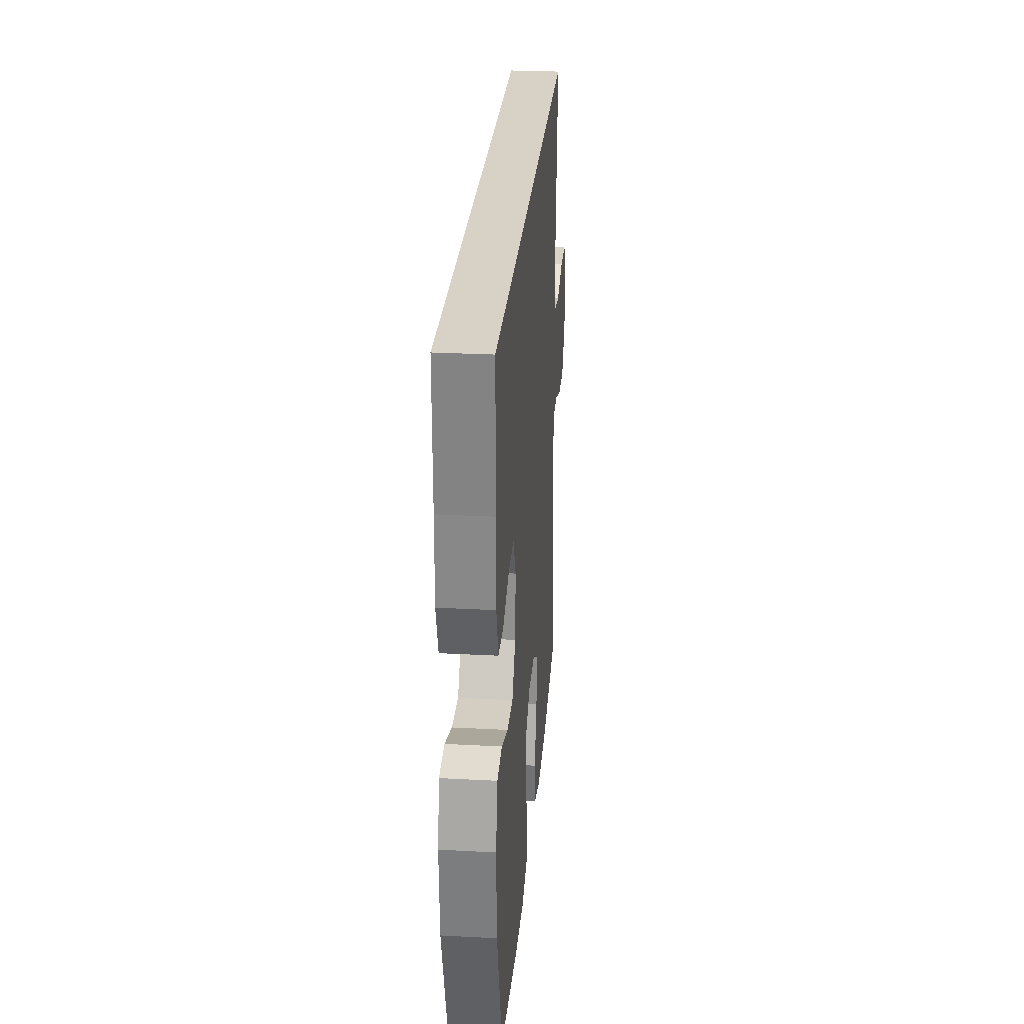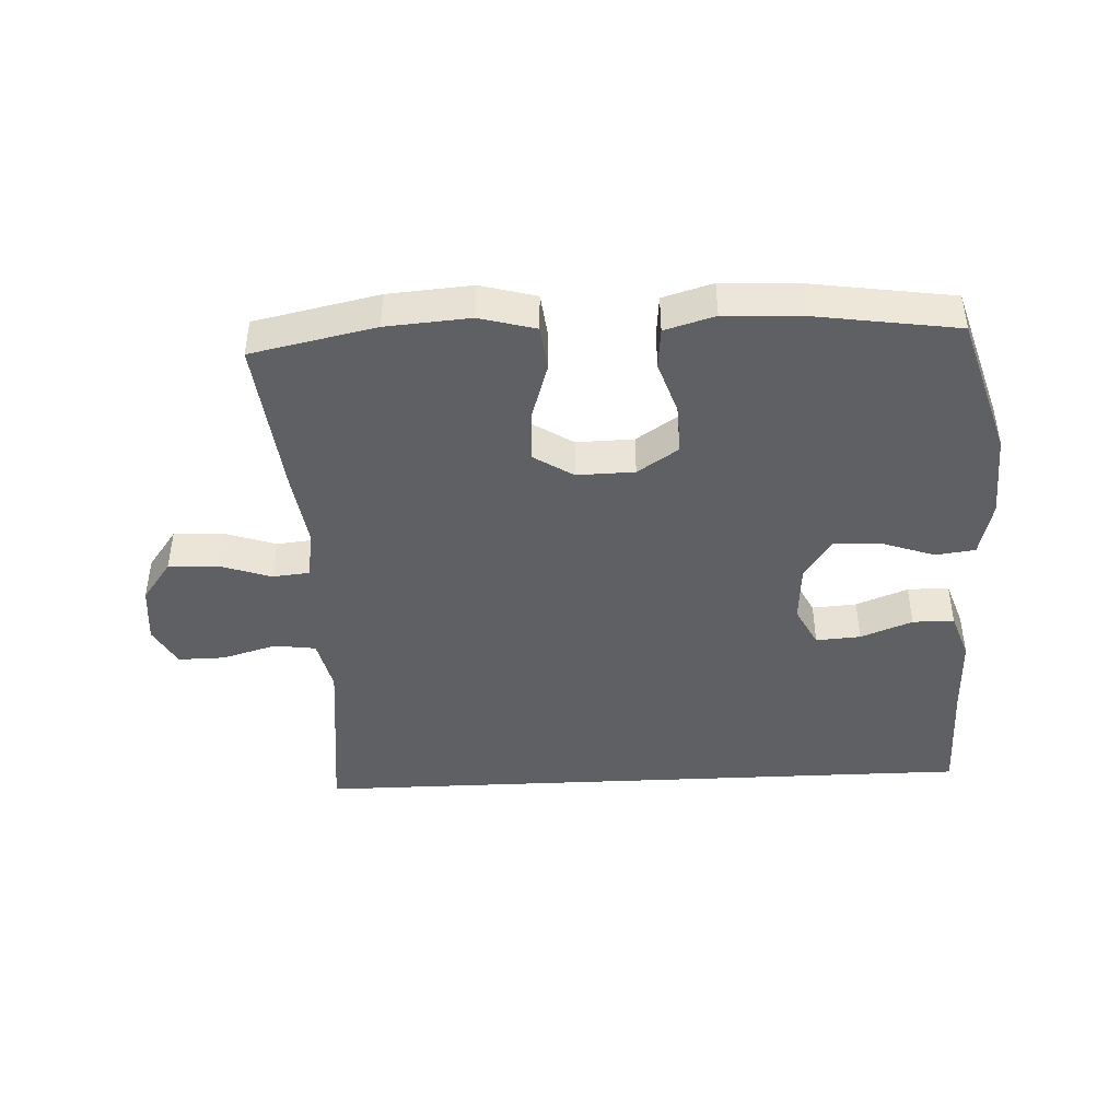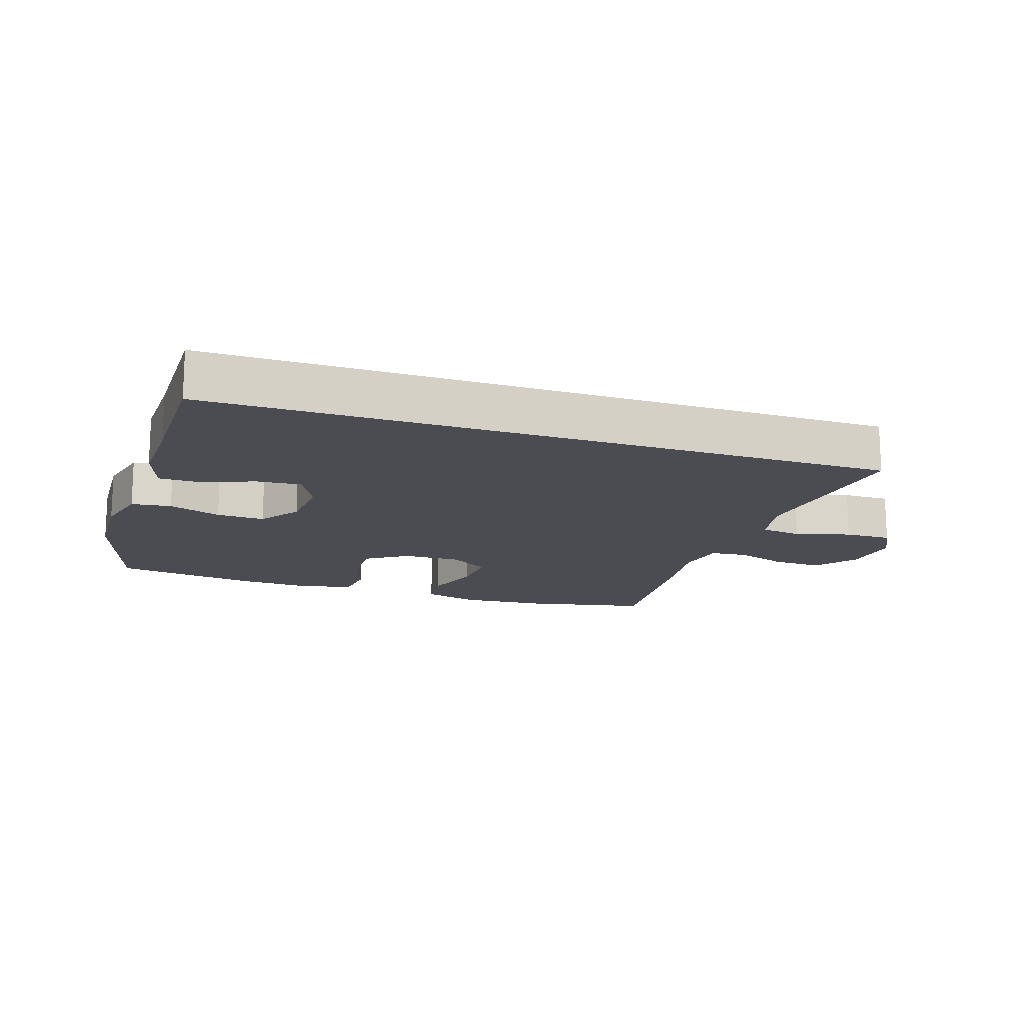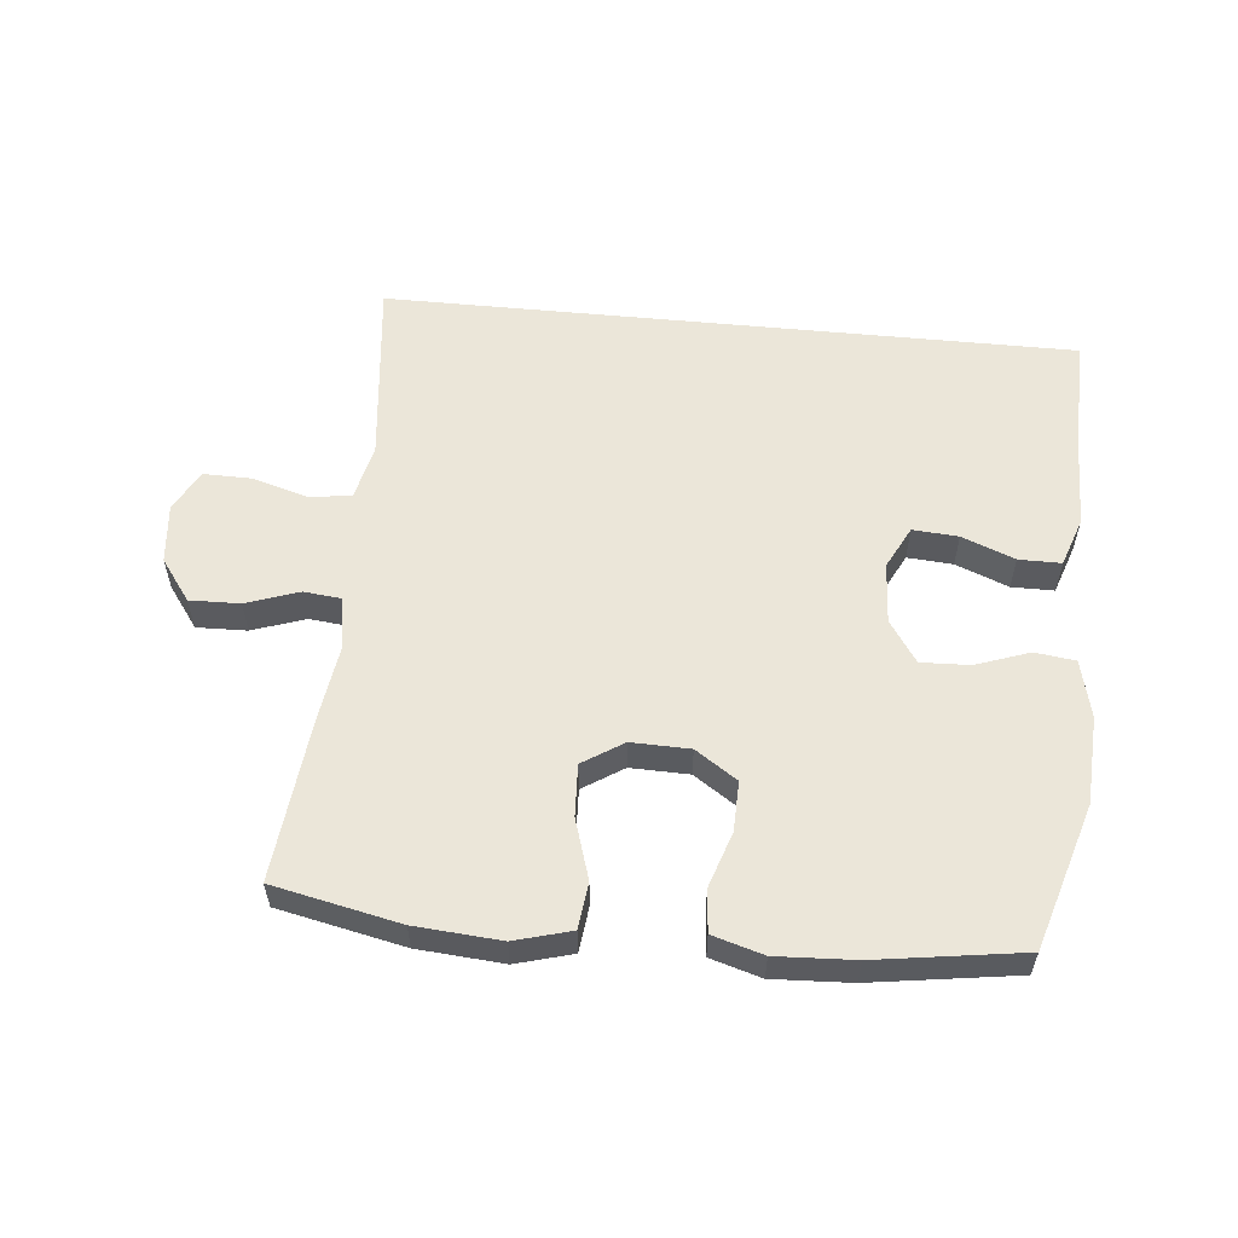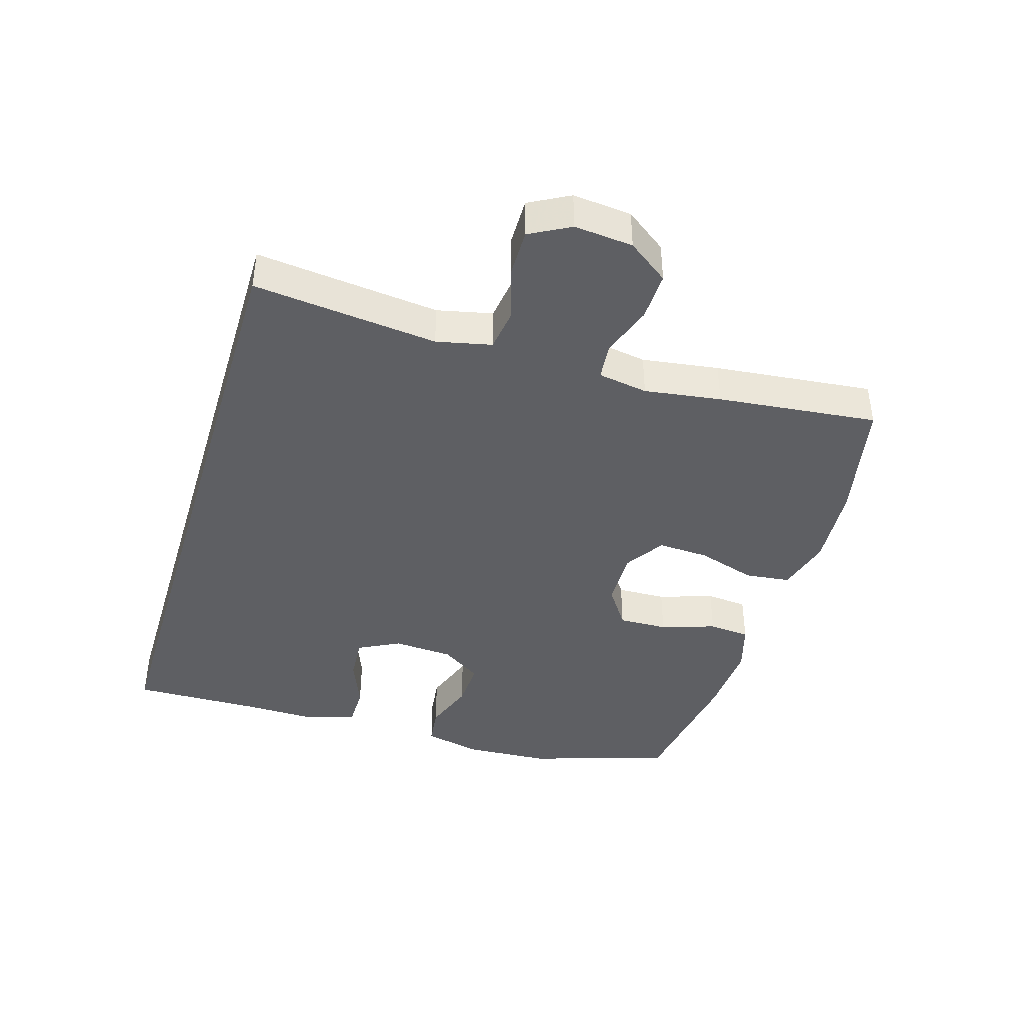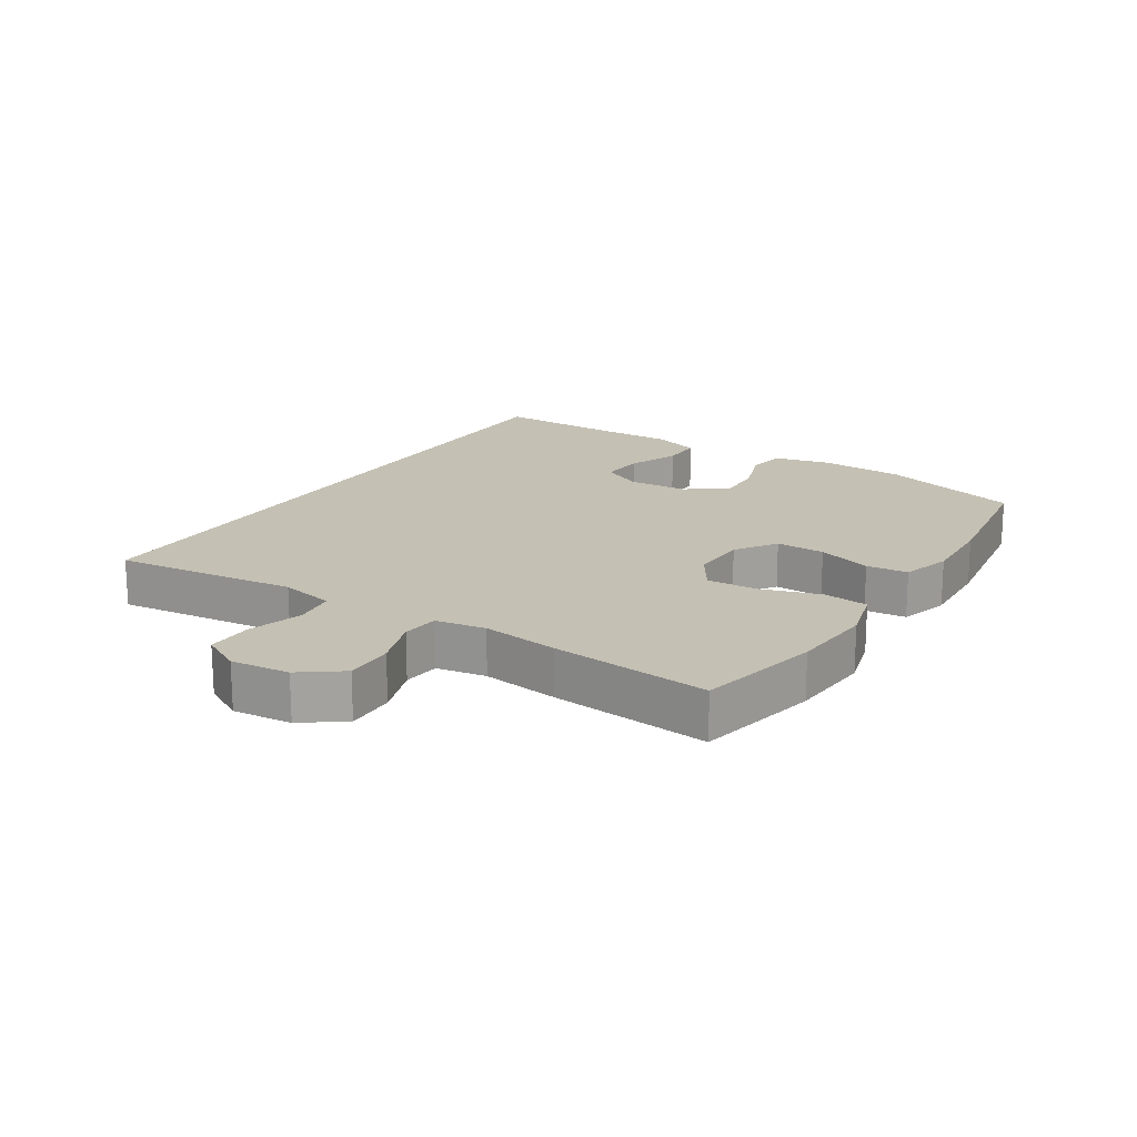
<metadata>
{"format":"obj","ext":"obj","renderer":"f3d","projection":"perspective","resolution":1024,"background":"white","views":[{"elev":27.4,"azim":-85.3,"up":"+Z"},{"elev":-43.2,"azim":-177.3,"up":"+Y"},{"elev":-15.3,"azim":-18.7,"up":"+Y"},{"elev":56.9,"azim":-174.4,"up":"+Y"},{"elev":-41.2,"azim":73.2,"up":"+Y"},{"elev":18.0,"azim":122.4,"up":"+Y"}]}
</metadata>
<code>
v 0.5 0.07 -0.5
v 0.306 0.07 -0.541
v 0.175 0.07 -0.551
v 0.088 0.07 -0.527
v 0.08 0.07 -0.456
v 0.109 0.07 -0.364
v 0.113 0.07 -0.284
v 0.051 0.07 -0.244
v -0.039 0.07 -0.246
v -0.103 0.07 -0.289
v -0.101 0.07 -0.366
v -0.073 0.07 -0.451
v -0.079 0.07 -0.516
v -0.157 0.07 -0.539
v -0.277 0.07 -0.533
v -0.5 0.07 -0.5
v -0.568 0.07 -0.278
v -0.575 0.07 -0.144
v -0.554 0.07 -0.055
v -0.492 0.07 -0.047
v -0.41 0.07 -0.076
v -0.335 0.07 -0.079
v -0.292 0.07 -0.015
v -0.286 0.07 0.079
v -0.319 0.07 0.144
v -0.389 0.07 0.139
v -0.47 0.07 0.107
v -0.535 0.07 0.107
v -0.561 0.07 0.183
v -0.559 0.07 0.302
v -0.562 0.07 0.5
v 0.497 0.07 0.5
v 0.479 0.07 0.339
v 0.465 0.07 0.212
v 0.484 0.07 0.126
v 0.549 0.07 0.117
v 0.635 0.07 0.142
v 0.708 0.07 0.143
v 0.742 0.07 0.08
v 0.733 0.07 -0.012
v 0.686 0.07 -0.076
v 0.609 0.07 -0.074
v 0.528 0.07 -0.046
v 0.47 0.07 -0.052
v 0.457 0.07 -0.13
v 0.474 0.07 -0.25
v 0.5 0 -0.5
v 0.306 0 -0.541
v 0.175 0 -0.551
v 0.088 0 -0.527
v 0.08 0 -0.456
v 0.109 0 -0.364
v 0.113 0 -0.284
v 0.051 0 -0.244
v -0.039 0 -0.246
v -0.103 0 -0.289
v -0.101 0 -0.366
v -0.073 0 -0.451
v -0.079 0 -0.516
v -0.157 0 -0.539
v -0.277 0 -0.533
v -0.5 0 -0.5
v -0.568 0 -0.278
v -0.575 0 -0.144
v -0.554 0 -0.055
v -0.492 0 -0.047
v -0.41 0 -0.076
v -0.335 0 -0.079
v -0.292 0 -0.015
v -0.286 0 0.079
v -0.319 0 0.144
v -0.389 0 0.139
v -0.47 0 0.107
v -0.535 0 0.107
v -0.561 0 0.183
v -0.559 0 0.302
v -0.562 0 0.5
v 0.497 0 0.5
v 0.479 0 0.339
v 0.465 0 0.212
v 0.484 0 0.126
v 0.549 0 0.117
v 0.635 0 0.142
v 0.708 0 0.143
v 0.742 0 0.08
v 0.733 0 -0.012
v 0.686 0 -0.076
v 0.609 0 -0.074
v 0.528 0 -0.046
v 0.47 0 -0.052
v 0.457 0 -0.13
v 0.474 0 -0.25
f 45 46 1 2
f 44 45 2 3
f 40 41 42 43
f 40 43 44
f 39 40 44
f 36 37 38 39
f 35 36 39 44
f 34 35 44 3
f 30 31 32 33
f 26 27 28 29
f 25 26 29 30
f 18 19 20 21
f 18 21 22
f 17 18 22
f 16 17 22
f 15 16 22 23
f 11 12 13 14
f 10 11 14 15
f 3 4 5 6
f 3 6 7
f 34 3 7
f 25 30 33 34
f 24 25 34 7
f 10 15 23 24
f 9 10 24
f 8 9 24
f 7 8 24
f 48 47 92 91
f 49 48 91 90
f 89 88 87 86
f 90 89 86
f 90 86 85
f 85 84 83 82
f 90 85 82 81
f 49 90 81 80
f 79 78 77 76
f 75 74 73 72
f 76 75 72 71
f 67 66 65 64
f 68 67 64
f 68 64 63
f 68 63 62
f 69 68 62 61
f 60 59 58 57
f 61 60 57 56
f 52 51 50 49
f 53 52 49
f 53 49 80
f 80 79 76 71
f 53 80 71 70
f 70 69 61 56
f 70 56 55
f 70 55 54
f 70 54 53
f 1 47 48 2
f 2 48 49 3
f 3 49 50 4
f 4 50 51 5
f 5 51 52 6
f 6 52 53 7
f 7 53 54 8
f 8 54 55 9
f 9 55 56 10
f 10 56 57 11
f 11 57 58 12
f 12 58 59 13
f 13 59 60 14
f 14 60 61 15
f 15 61 62 16
f 16 62 63 17
f 17 63 64 18
f 18 64 65 19
f 19 65 66 20
f 20 66 67 21
f 21 67 68 22
f 22 68 69 23
f 23 69 70 24
f 24 70 71 25
f 25 71 72 26
f 26 72 73 27
f 27 73 74 28
f 28 74 75 29
f 29 75 76 30
f 30 76 77 31
f 31 77 78 32
f 32 78 79 33
f 33 79 80 34
f 34 80 81 35
f 35 81 82 36
f 36 82 83 37
f 37 83 84 38
f 38 84 85 39
f 39 85 86 40
f 40 86 87 41
f 41 87 88 42
f 42 88 89 43
f 43 89 90 44
f 44 90 91 45
f 45 91 92 46
f 46 92 47 1

</code>
